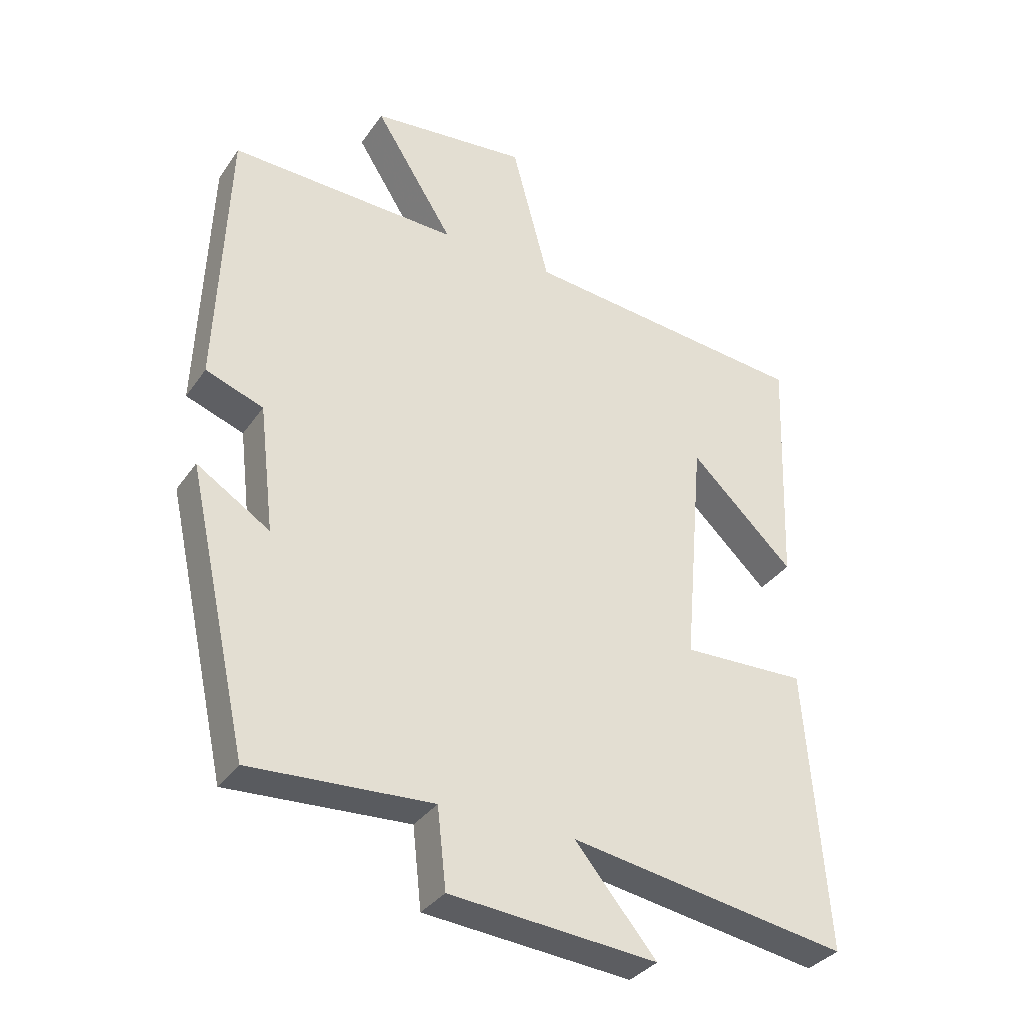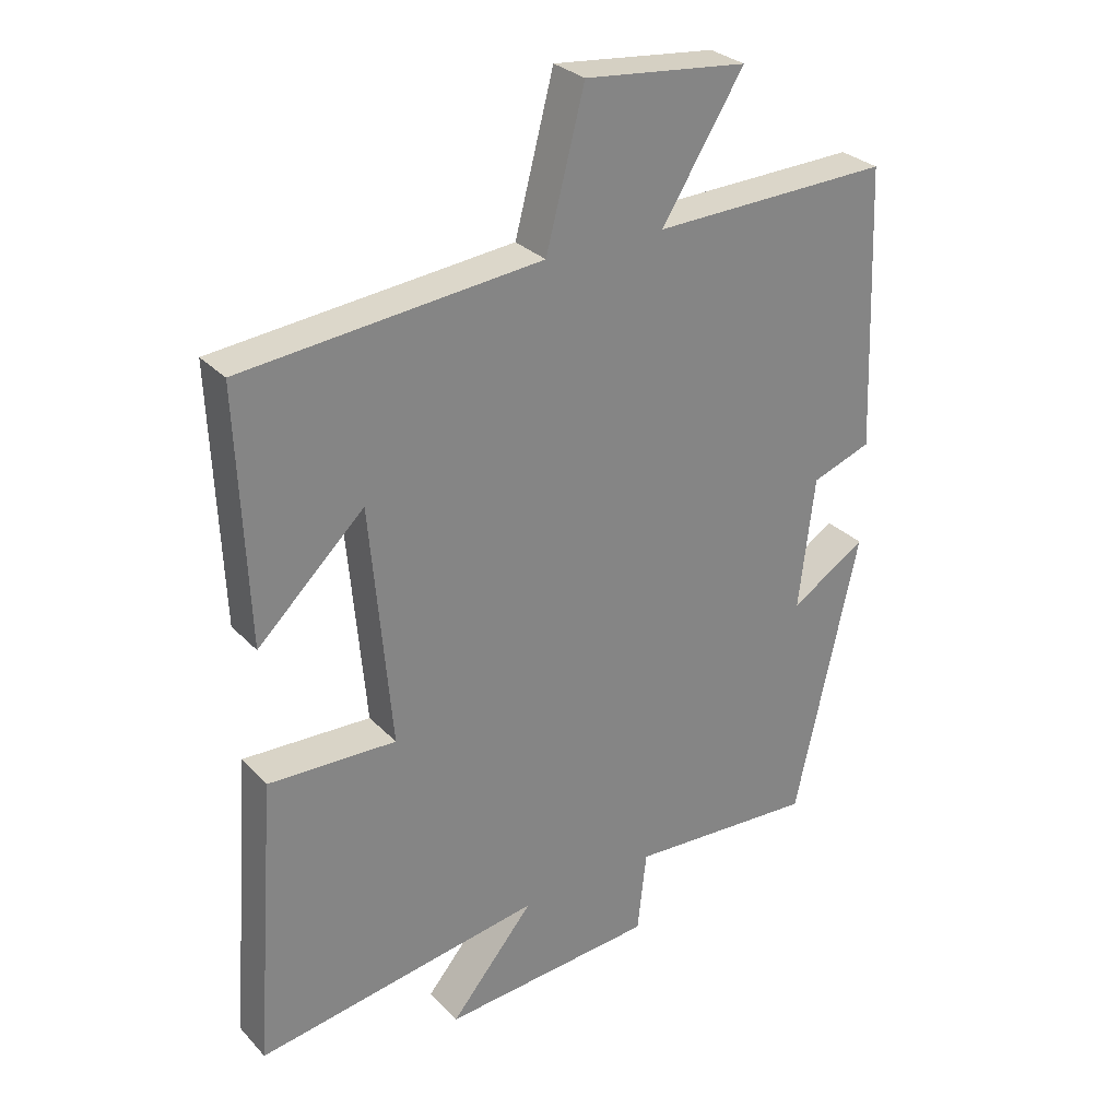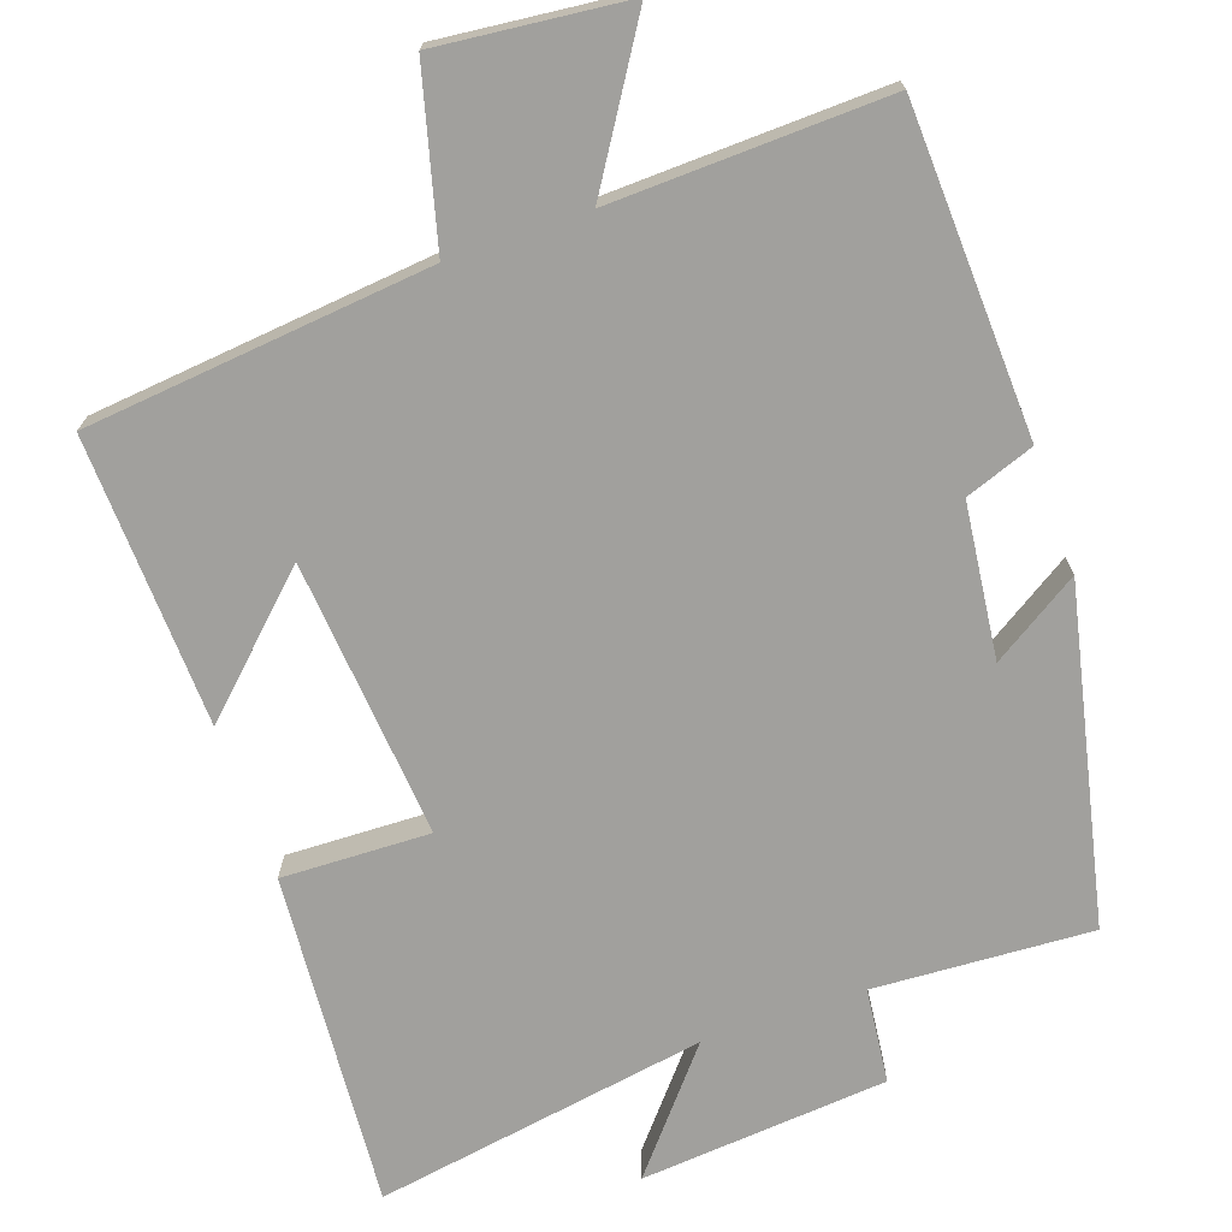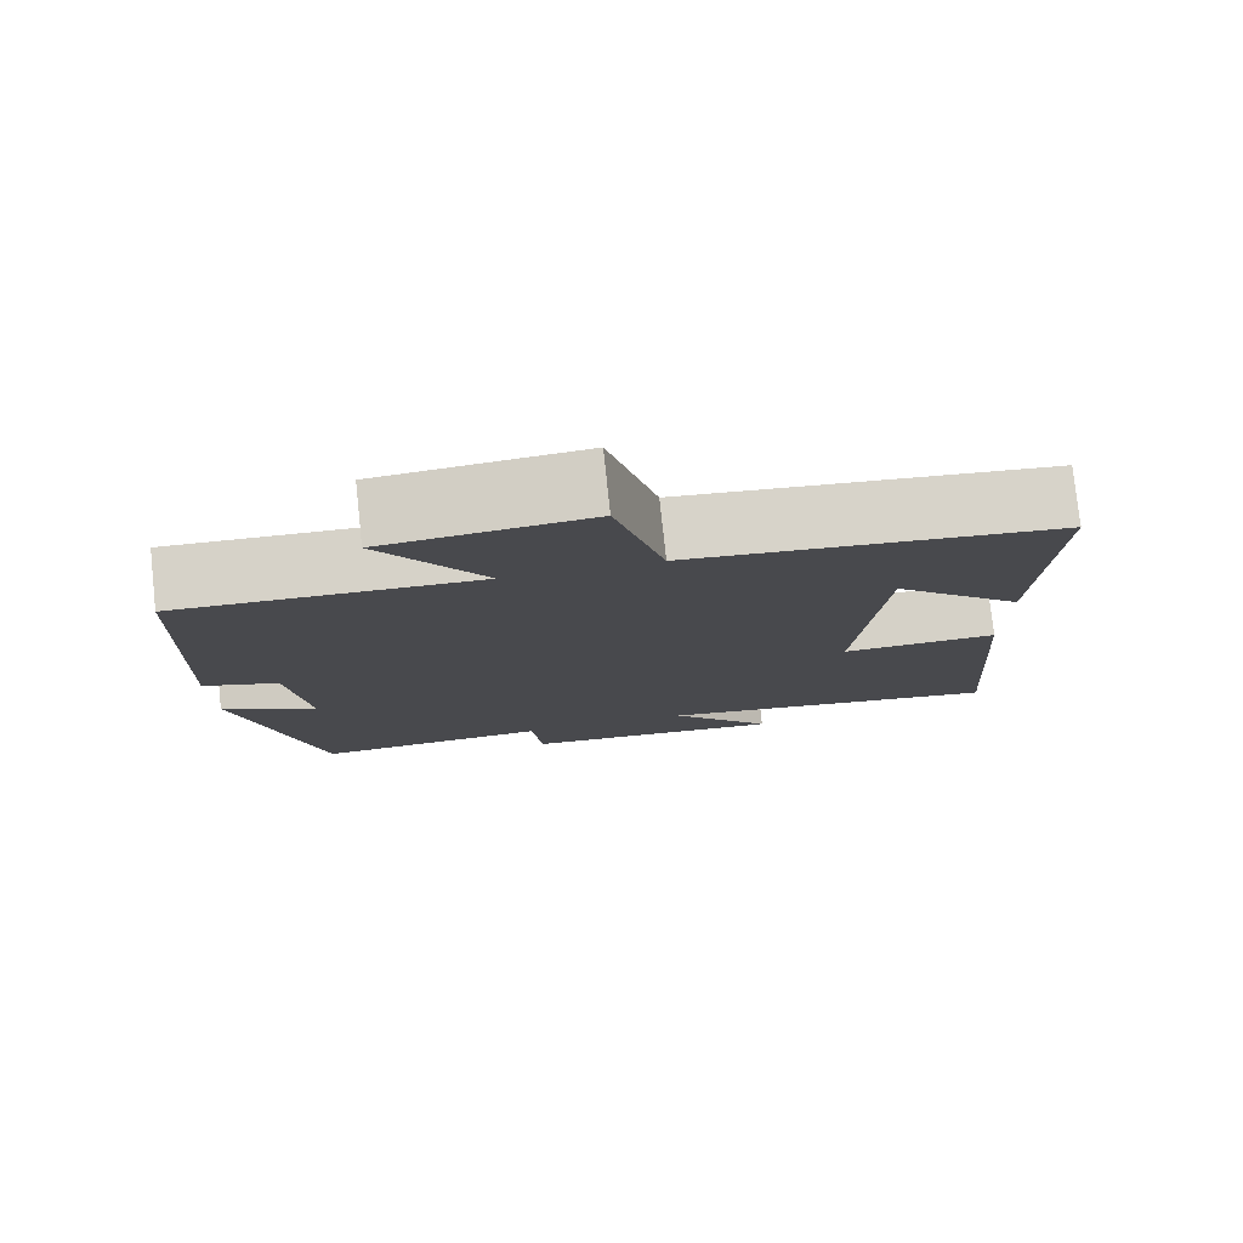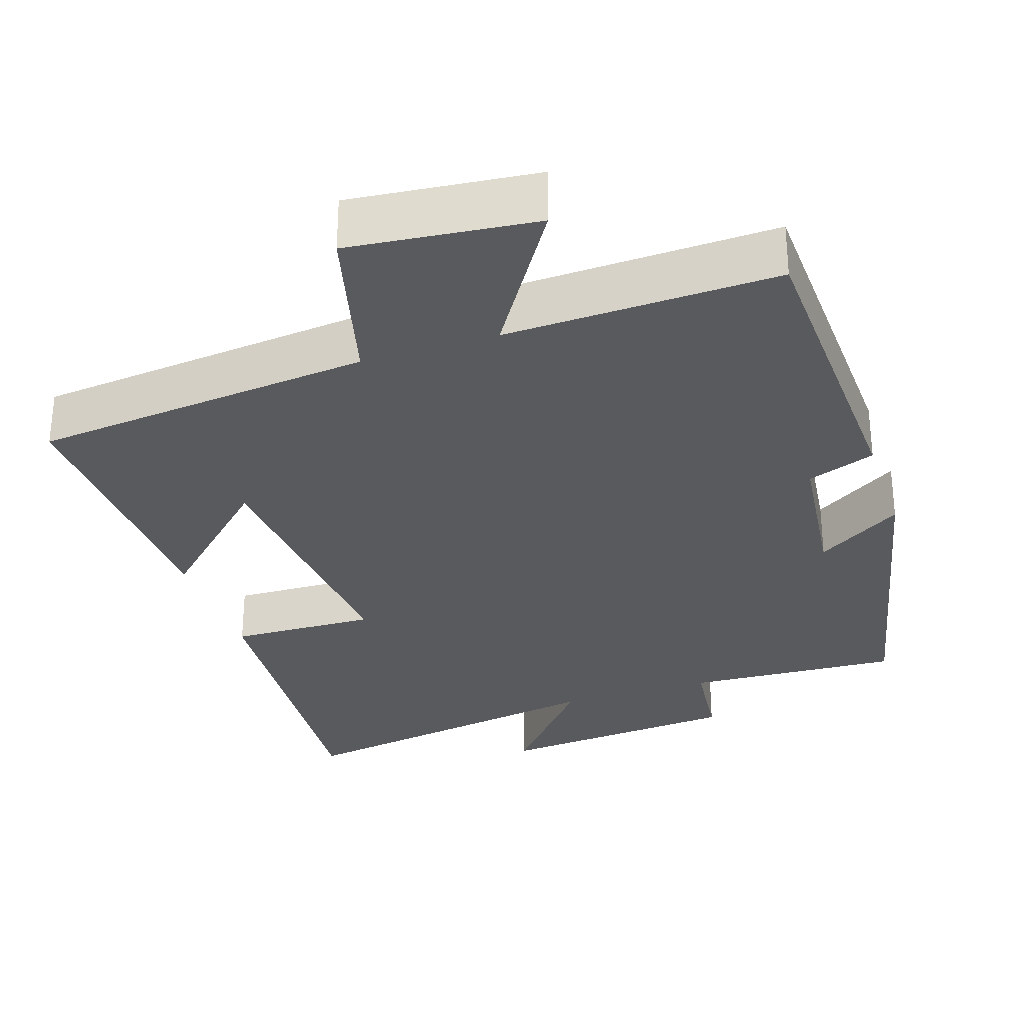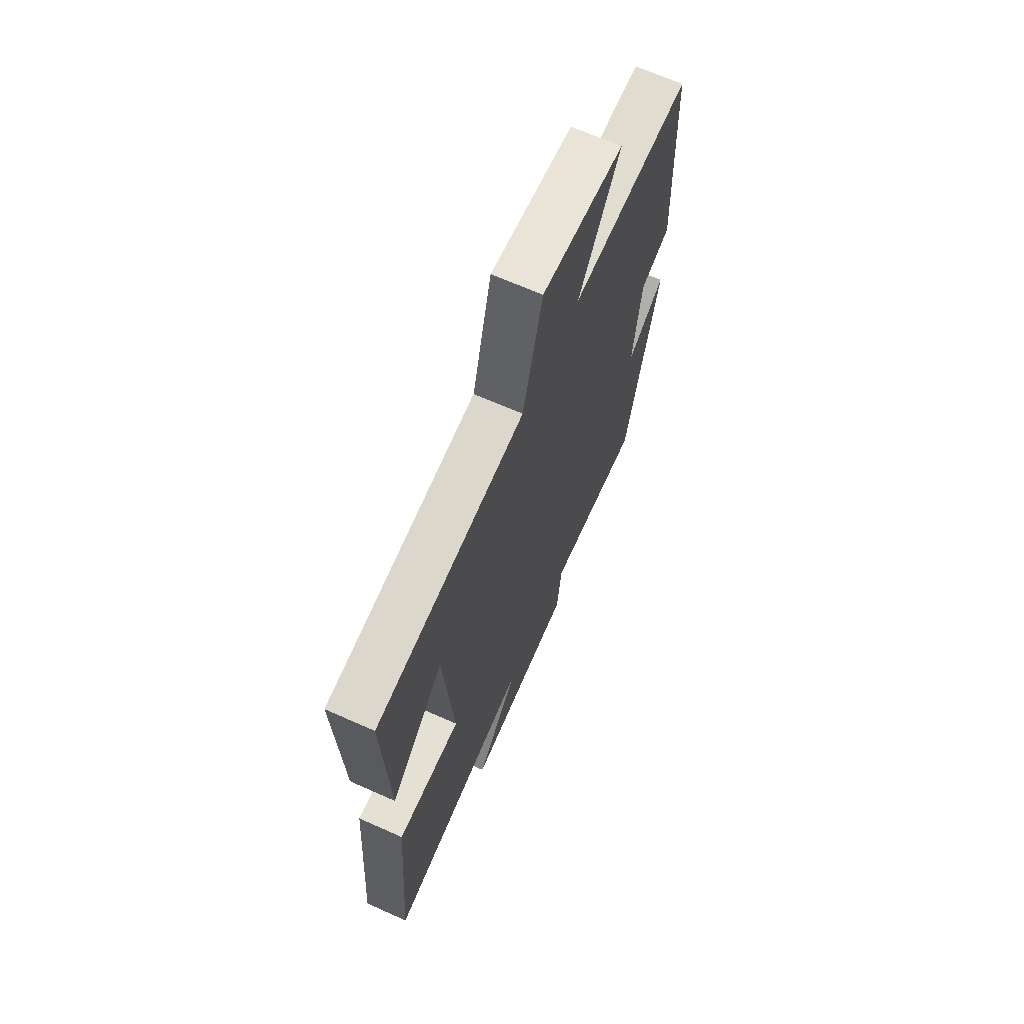
<metadata>
{"format":"obj","ext":"obj","renderer":"f3d","projection":"perspective","resolution":1024,"background":"white","views":[{"elev":-34.3,"azim":150.3,"up":"+Z"},{"elev":29.2,"azim":-34.1,"up":"+Z"},{"elev":-71.7,"azim":19.2,"up":"+Y"},{"elev":78.3,"azim":173.9,"up":"+Z"},{"elev":-30.5,"azim":18.3,"up":"+Y"},{"elev":67.4,"azim":-66.0,"up":"+Z"}]}
</metadata>
<code>
v -0.515 0.07 0.454
v -0.061 0.07 0.5
v -0.002 0.07 0.725
v 0.246 0.07 0.699
v 0.121 0.07 0.5
v 0.483 0.07 0.512
v 0.5 0.07 0.083
v 0.409 0.07 0.05
v 0.385 0.07 -0.152
v 0.5 0.07 -0.079
v 0.403 0.07 -0.516
v 0.117 0.07 -0.5
v 0.103 0.07 -0.625
v -0.223 0.07 -0.653
v -0.095 0.07 -0.5
v -0.533 0.07 -0.572
v -0.5 0.07 -0.131
v -0.305 0.07 -0.137
v -0.337 0.07 0.229
v -0.5 0.07 0.073
v -0.515 0 0.454
v -0.061 0 0.5
v -0.002 0 0.725
v 0.246 0 0.699
v 0.121 0 0.5
v 0.483 0 0.512
v 0.5 0 0.083
v 0.409 0 0.05
v 0.385 0 -0.152
v 0.5 0 -0.079
v 0.403 0 -0.516
v 0.117 0 -0.5
v 0.103 0 -0.625
v -0.223 0 -0.653
v -0.095 0 -0.5
v -0.533 0 -0.572
v -0.5 0 -0.131
v -0.305 0 -0.137
v -0.337 0 0.229
v -0.5 0 0.073
f 19 20 1 2
f 18 19 2
f 15 16 17 18
f 15 18 2
f 12 13 14 15
f 12 15 2 3
f 9 10 11 12
f 8 9 12
f 5 6 7 8
f 5 8 12
f 3 4 5
f 3 5 12
f 22 21 40 39
f 22 39 38
f 38 37 36 35
f 22 38 35
f 35 34 33 32
f 23 22 35 32
f 32 31 30 29
f 32 29 28
f 28 27 26 25
f 32 28 25
f 25 24 23
f 32 25 23
f 1 21 22 2
f 2 22 23 3
f 3 23 24 4
f 4 24 25 5
f 5 25 26 6
f 6 26 27 7
f 7 27 28 8
f 8 28 29 9
f 9 29 30 10
f 10 30 31 11
f 11 31 32 12
f 12 32 33 13
f 13 33 34 14
f 14 34 35 15
f 15 35 36 16
f 16 36 37 17
f 17 37 38 18
f 18 38 39 19
f 19 39 40 20
f 20 40 21 1

</code>
